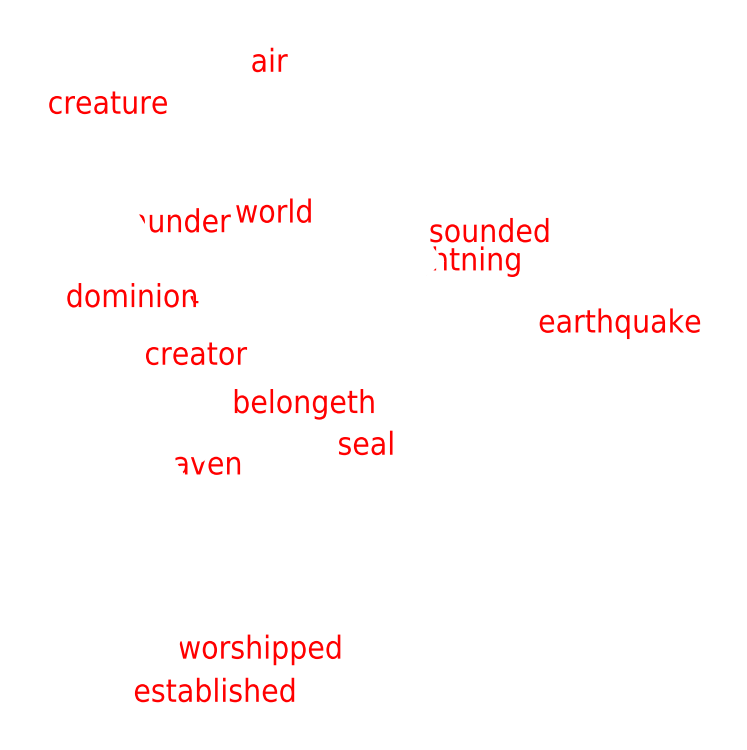
<metadata>
{"format":"dxf","ext":"dxf","renderer":"ezdxf+matplotlib","layout":"modelspace","background":"white","min_lineweight":24,"dpi":150}
</metadata>
<code>
0
SECTION
2
ENTITIES
0
VIEWPORT
8
VIEWPORTS
10
0
20
0
30
0
40
1
41
1
68
1
69
1
0
POLYLINE
8
OUTLINE_ot
66
1
10
0
20
0
30
0
70
9
0
VERTEX
8
OUTLINE_ot
10
0.1946
20
-0.8776
30
0
0
VERTEX
8
OUTLINE_ot
10
0
20
0
30
0
0
VERTEX
8
OUTLINE_ot
10
-0.09008
20
1.154
30
0
0
VERTEX
8
OUTLINE_ot
10
0.5413
20
1.919
30
0
0
VERTEX
8
OUTLINE_ot
10
0.4668
20
1.2
30
0
0
VERTEX
8
OUTLINE_ot
10
0.1946
20
-0.8776
30
0
0
SEQEND
0
INSERT
8
0
2
ot
10
0
20
0
30
0
0
POLYLINE
8
OUTLINE_nt
66
1
10
0
20
0
30
0
70
9
0
VERTEX
8
OUTLINE_nt
10
0
20
0
30
0
0
VERTEX
8
OUTLINE_nt
10
0.157
20
0.7441
30
0
0
VERTEX
8
OUTLINE_nt
10
1.391
20
1.108
30
0
0
VERTEX
8
OUTLINE_nt
10
1.911
20
0.6765
30
0
0
VERTEX
8
OUTLINE_nt
10
0.955
20
0.09393
30
0
0
VERTEX
8
OUTLINE_nt
10
0
20
0
30
0
0
SEQEND
0
INSERT
8
0
2
nt
10
0
20
0
30
0
0
POLYLINE
8
OUTLINE_q
66
1
10
0
20
0
30
0
70
9
0
VERTEX
8
OUTLINE_q
10
-0.01759
20
-1.083
30
0
0
VERTEX
8
OUTLINE_q
10
-0.3397
20
0.7975
30
0
0
VERTEX
8
OUTLINE_q
10
-0.4259
20
1.719
30
0
0
VERTEX
8
OUTLINE_q
10
0.4536
20
0.2925
30
0
0
VERTEX
8
OUTLINE_q
10
-0.01759
20
-1.083
30
0
0
SEQEND
0
INSERT
8
0
2
q
10
0
20
0
30
0
0
ENDSEC
0
EOF

</code>
